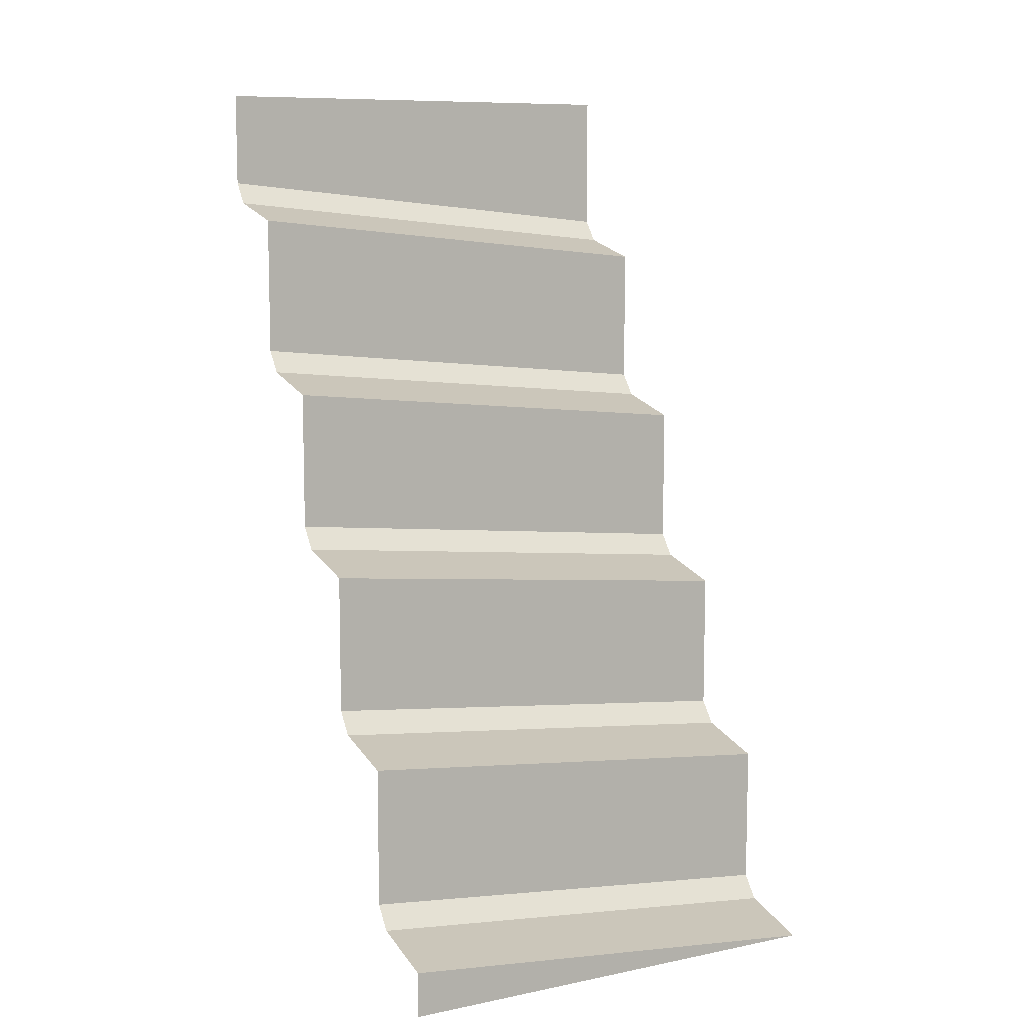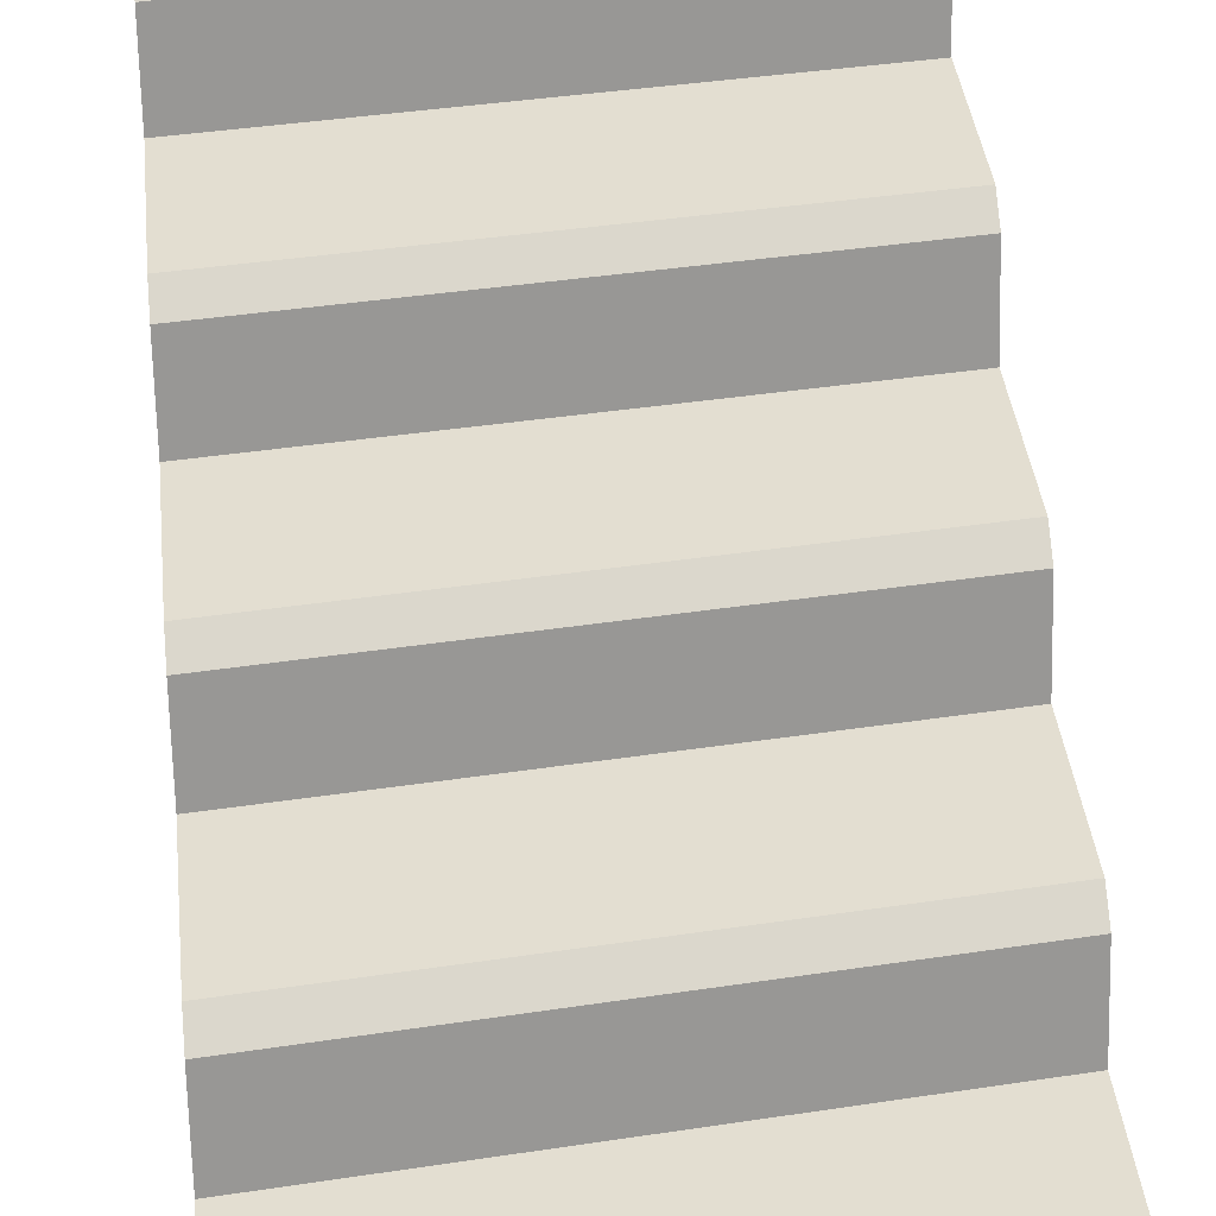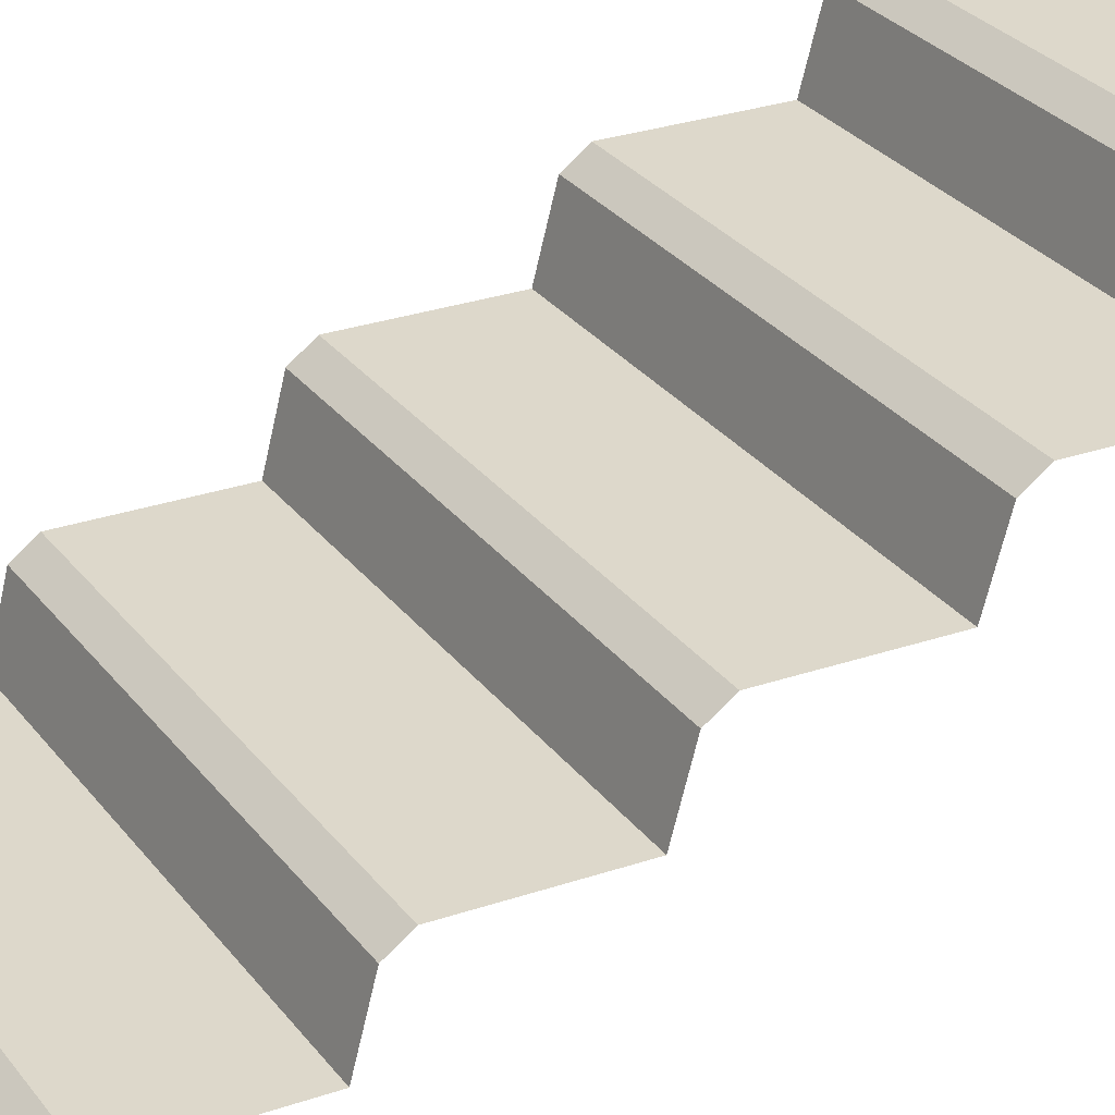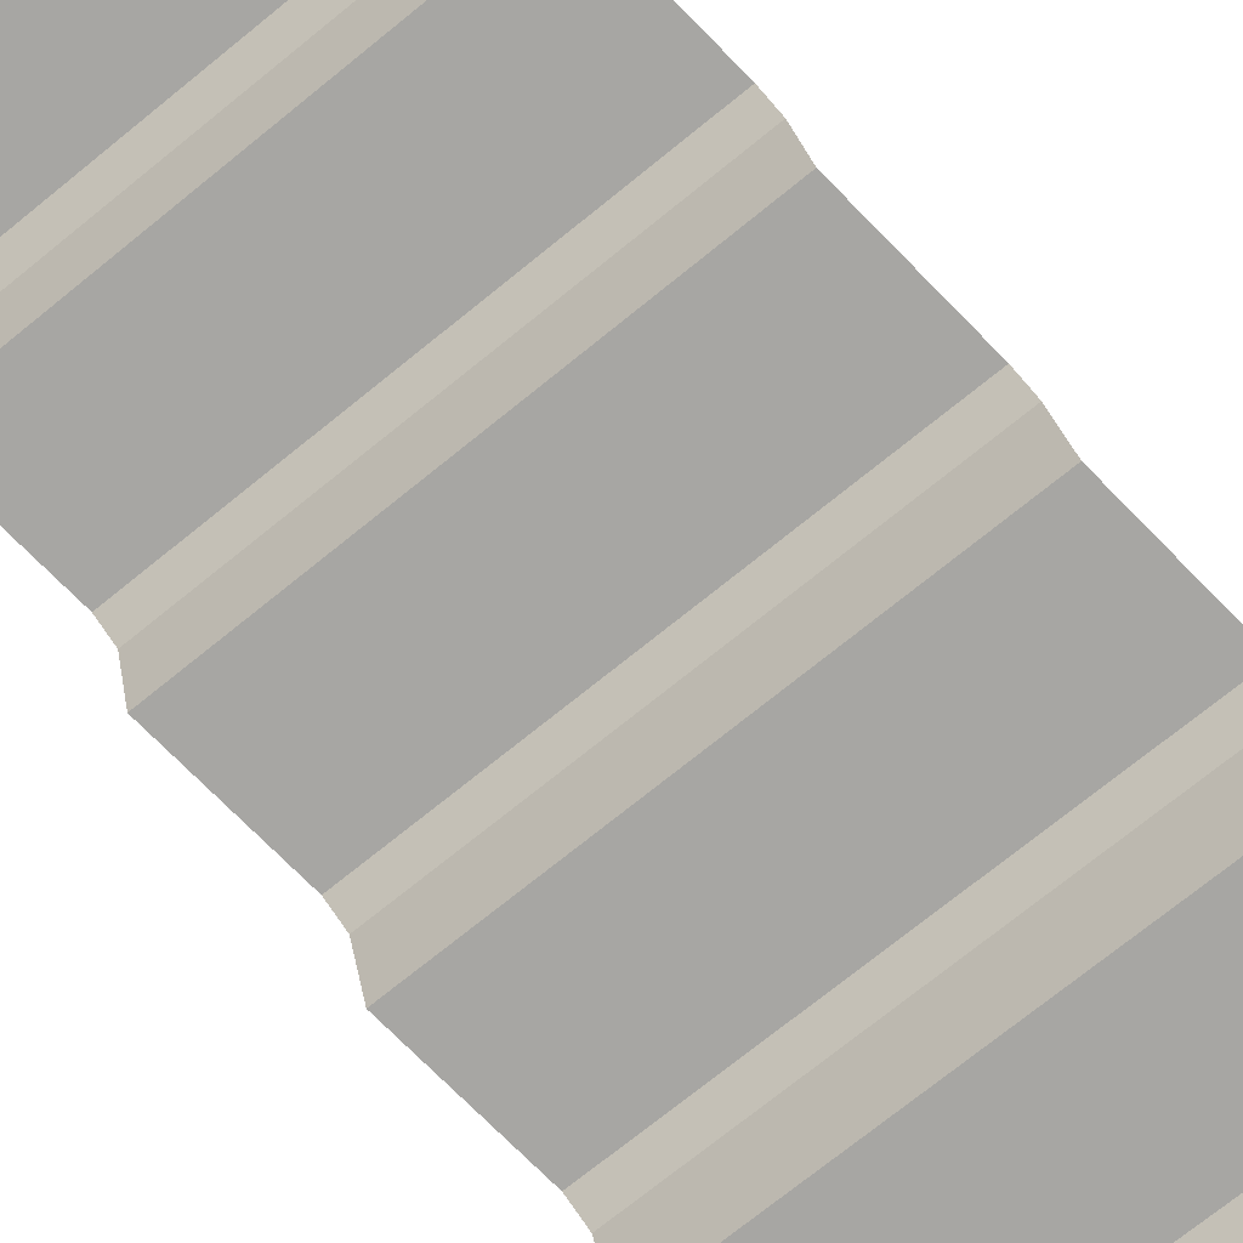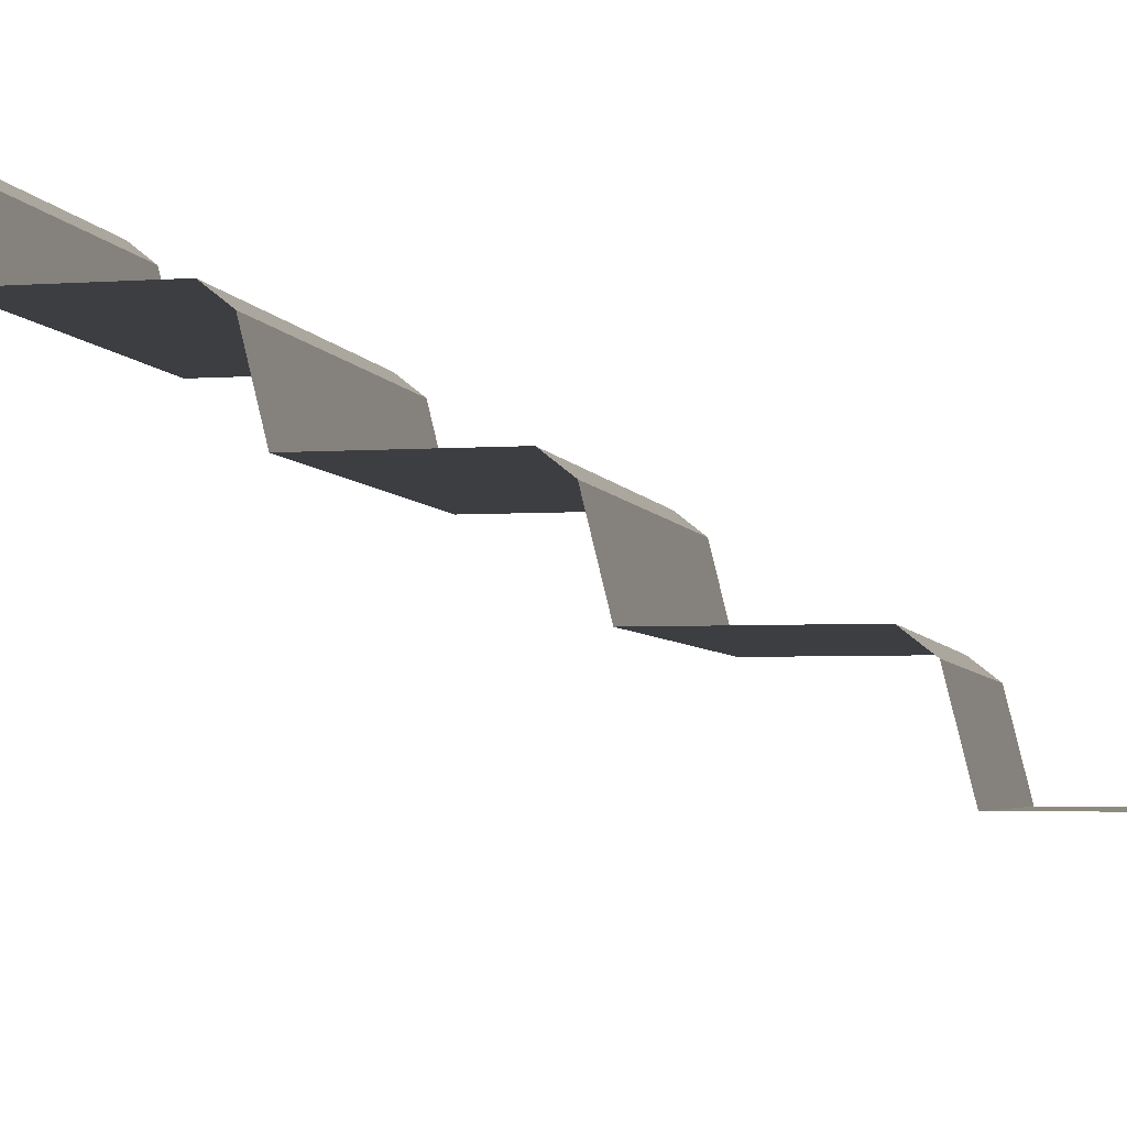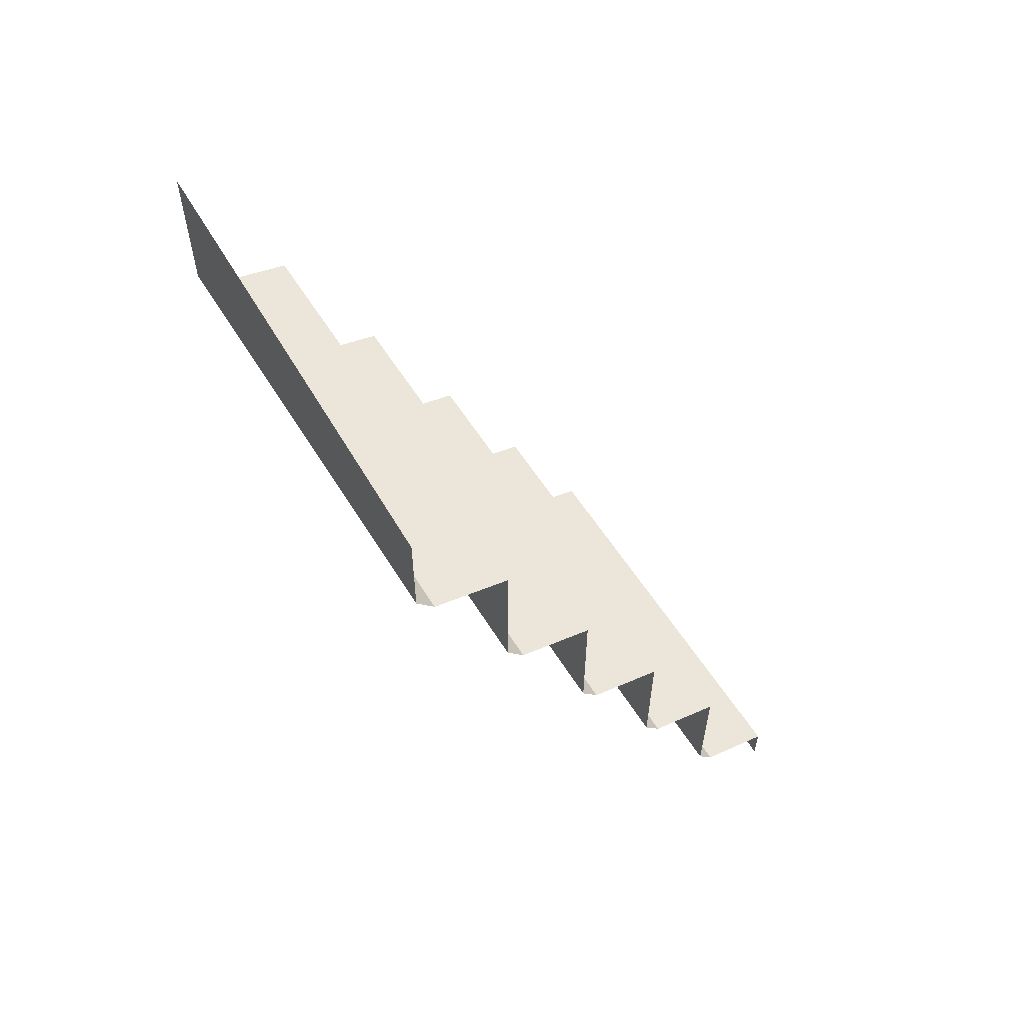
<metadata>
{"format":"obj","ext":"obj","renderer":"f3d","projection":"perspective","resolution":1024,"background":"white","views":[{"elev":9.2,"azim":-28.3,"up":"+Z"},{"elev":36.3,"azim":174.2,"up":"+Y"},{"elev":31.1,"azim":-115.5,"up":"+Y"},{"elev":-74.1,"azim":44.6,"up":"+Y"},{"elev":-3.3,"azim":106.0,"up":"+Y"},{"elev":58.7,"azim":-120.1,"up":"+Z"}]}
</metadata>
<code>
o object1
g object1
v 0.5 0.2621 -0.05947
v 0.5 0.3 -0.01096
v -0.5 0.3 0.08904
v -0.5 0.2621 0.04053
v 0.5 0.1 -0.1
v -0.5 0.1 0
v 0.5 0.1 -0.411
v -0.5 0.1 -0.311
v 0.5 0.06213 -0.4595
v -0.5 0.06213 -0.3595
v 0.5 -0.1 -0.5
v -0.5 -0.1 -0.4
v -0.5 -0.1 -0.5
v 0.5 0.3 0.3
v -0.5 0.3 0.4
v 0.5 0.4621 0.3405
v -0.5 0.4621 0.4405
v 0.5 0.5 0.389
v -0.5 0.5 0.489
v 0.5 0.5 0.7
v -0.5 0.5 0.8
v 0.5 0.6621 0.7405
v -0.5 0.6621 0.8405
v 0.5 0.7 0.789
v -0.5 0.7 0.889
v 0.5 0.7 1.1
v -0.5 0.7 1.2
v 0.5 0.8621 1.141
v -0.5 0.8621 1.241
v 0.5 0.9 1.189
v -0.5 0.9 1.289
v 0.5 0.9 1.5
v -0.5 0.9 1.5
f 4 3 2
f 4 2 1
f 6 4 1
f 6 1 5
f 8 6 5
f 8 5 7
f 10 8 7
f 10 7 9
f 12 10 9
f 12 9 11
f 13 12 11
f 3 15 14
f 3 14 2
f 15 17 16
f 15 16 14
f 17 19 18
f 17 18 16
f 19 21 20
f 19 20 18
f 21 23 22
f 21 22 20
f 23 25 24
f 23 24 22
f 25 27 26
f 25 26 24
f 27 29 28
f 27 28 26
f 29 31 30
f 29 30 28
f 30 31 32
f 31 33 32

</code>
